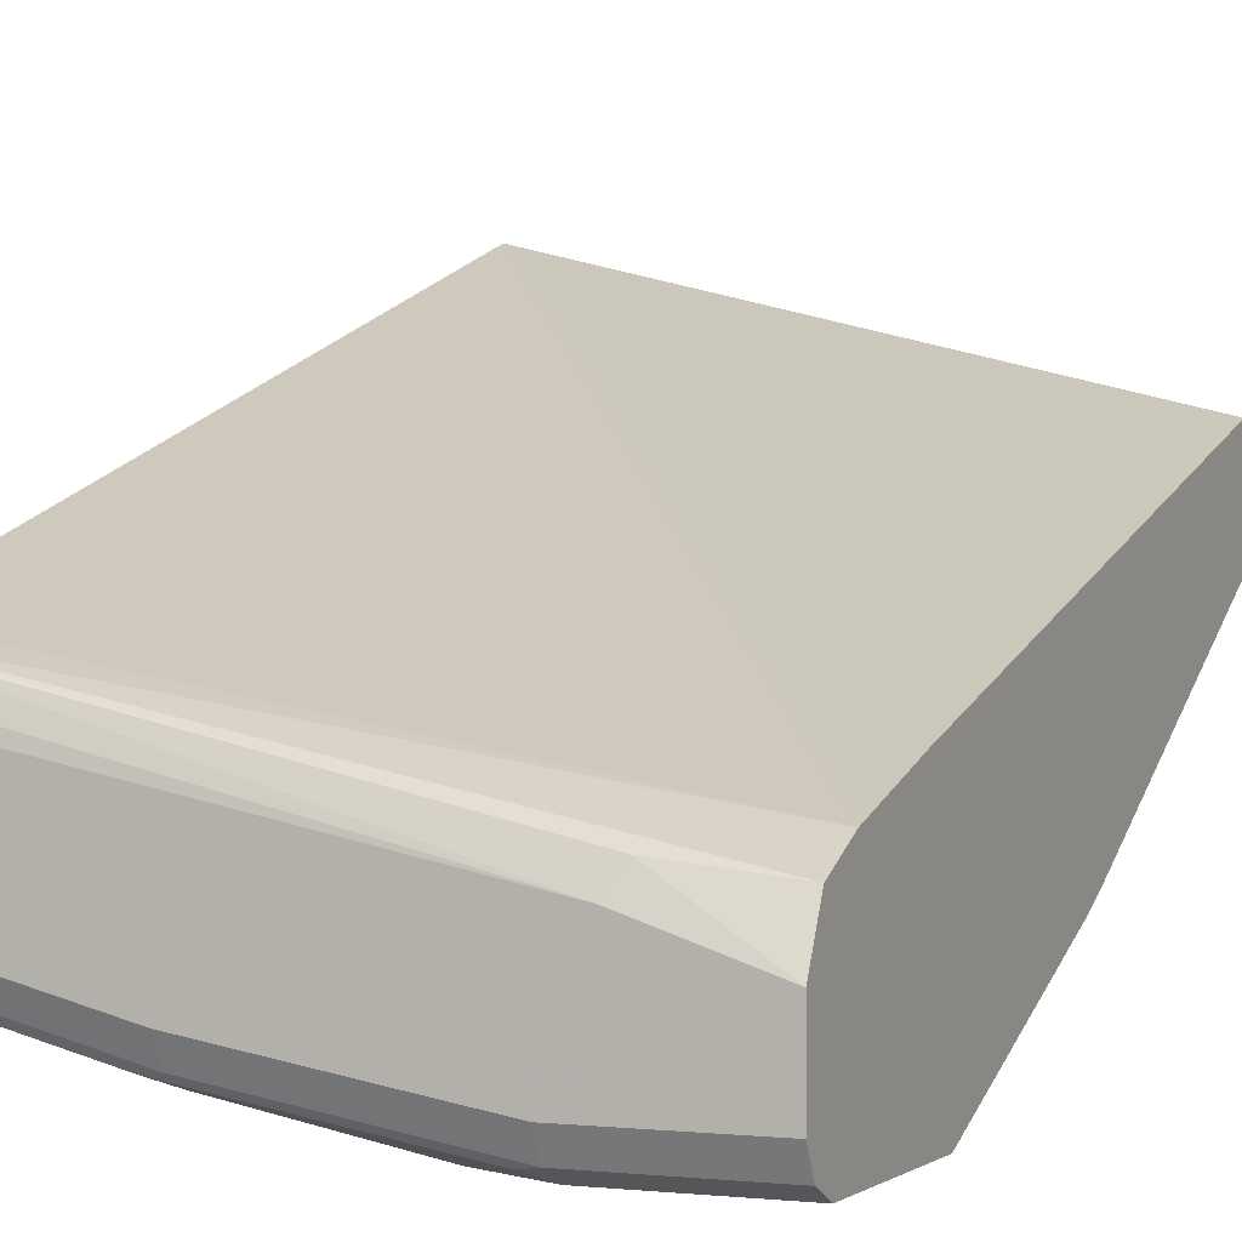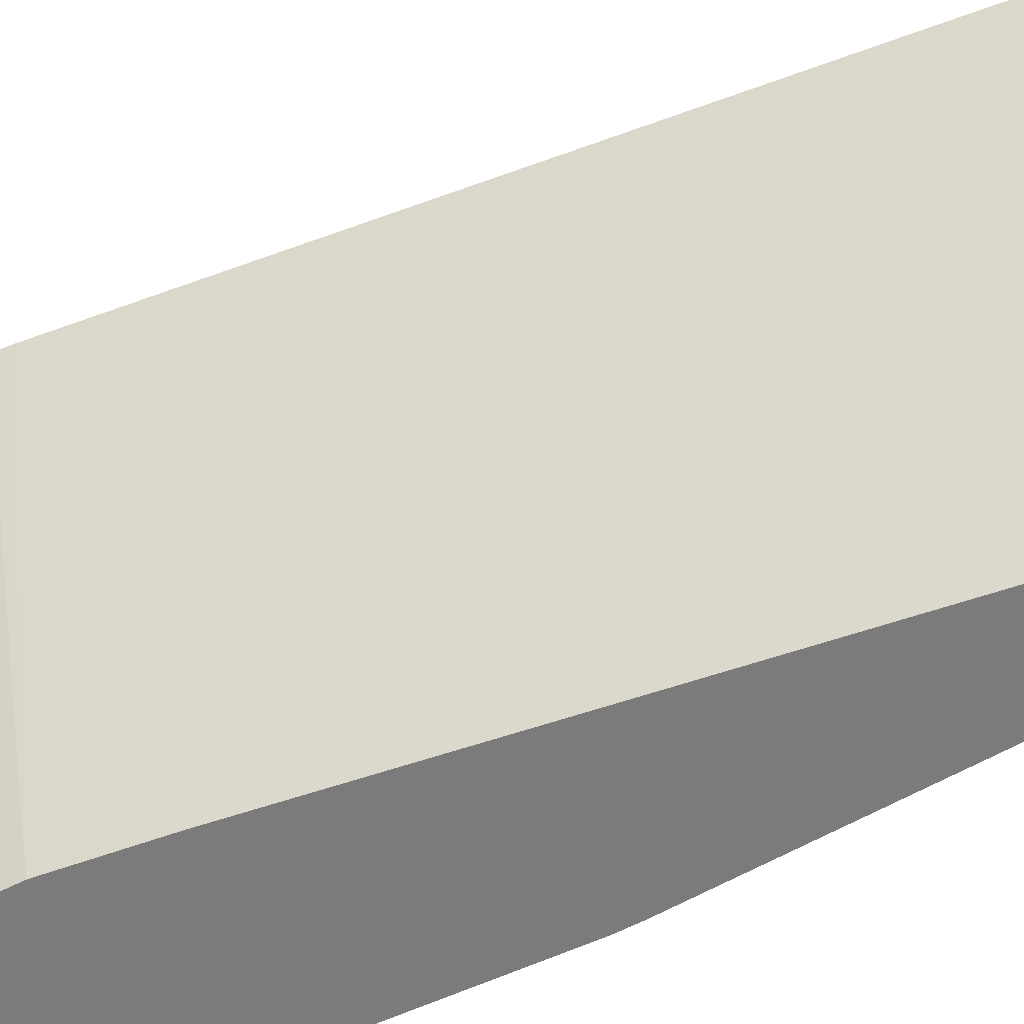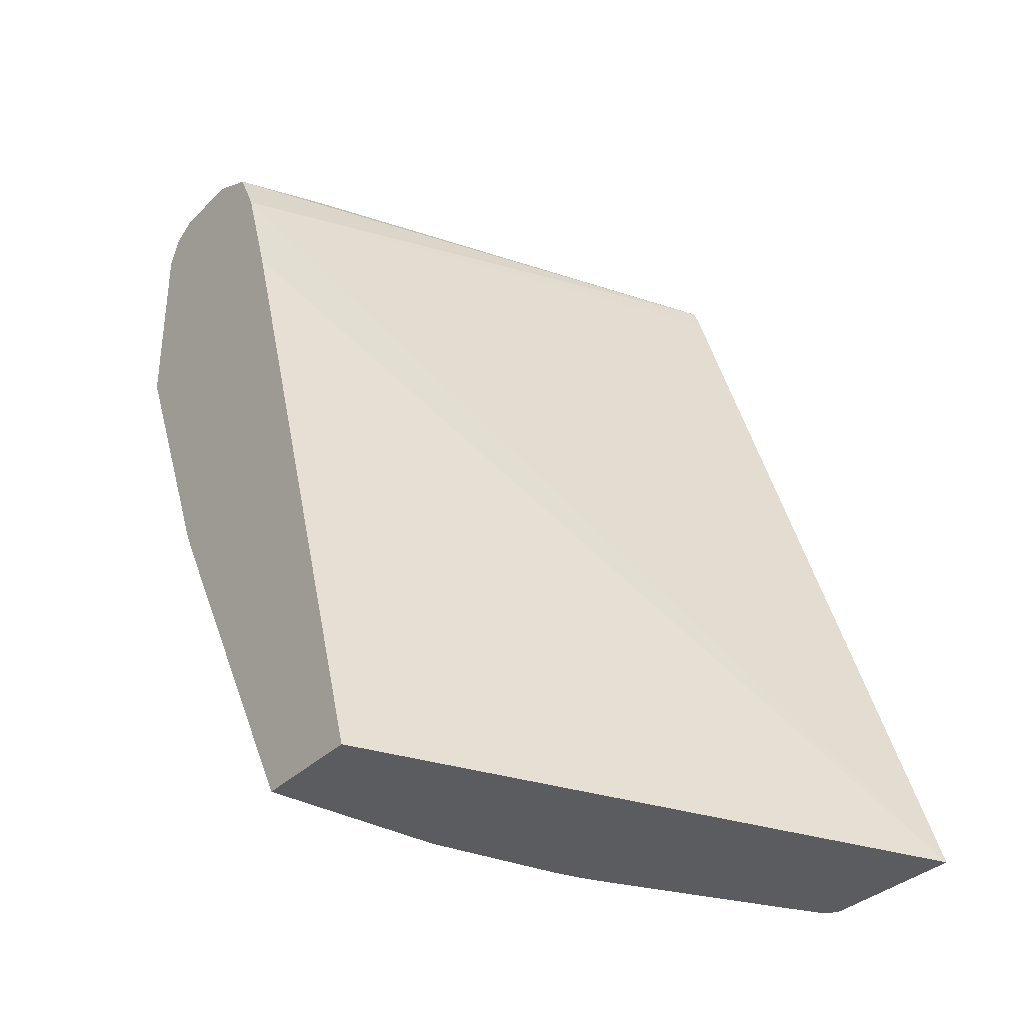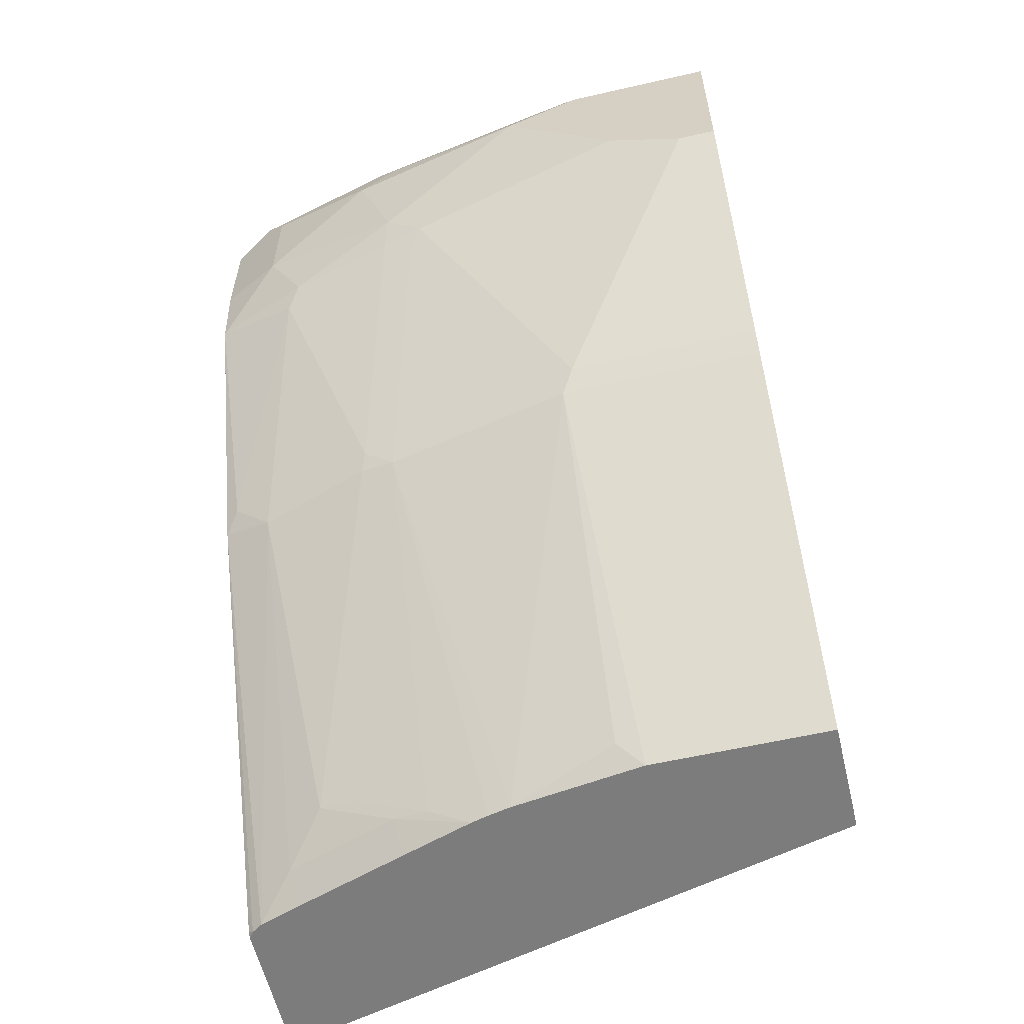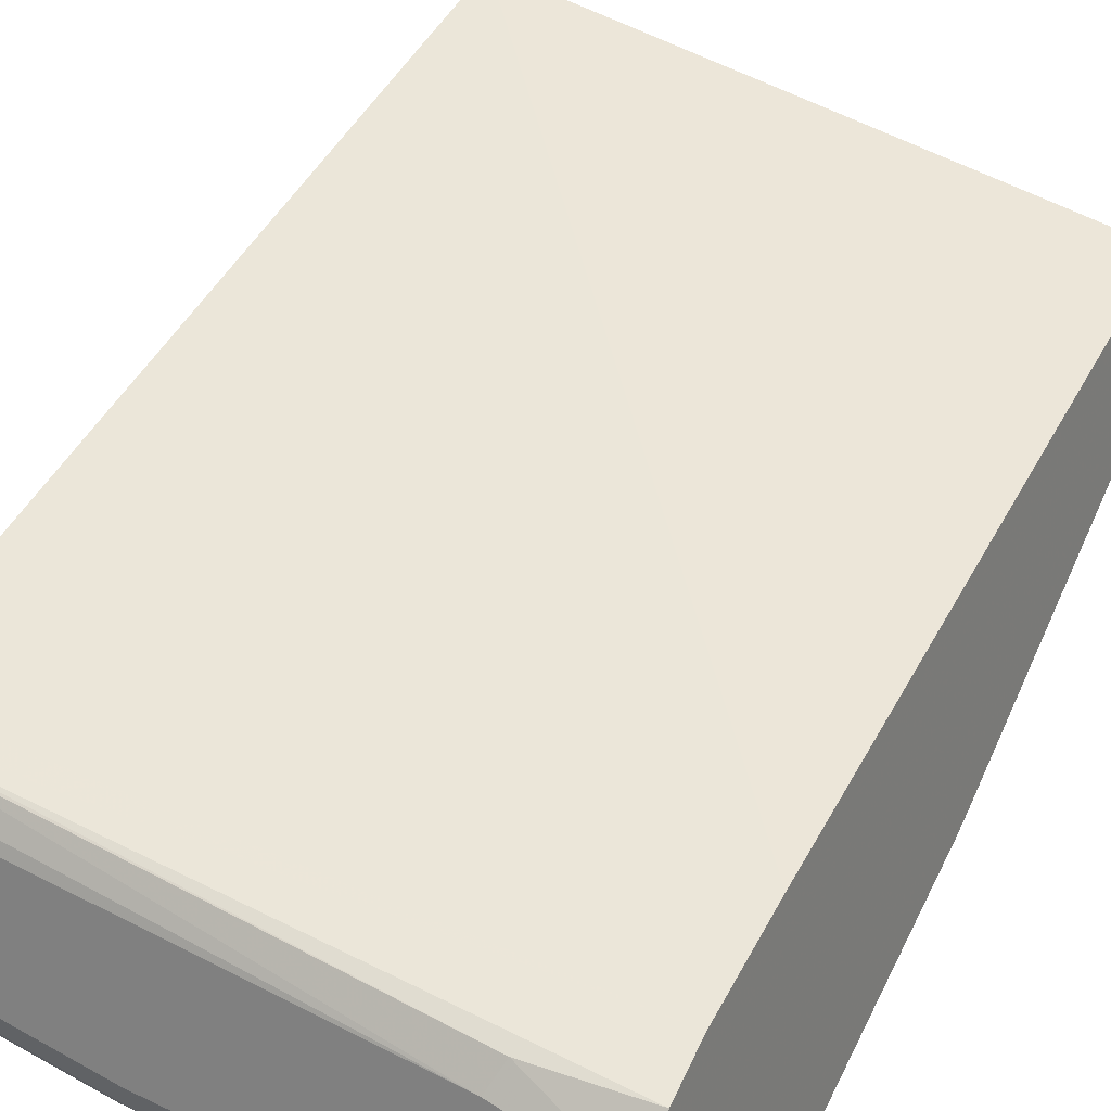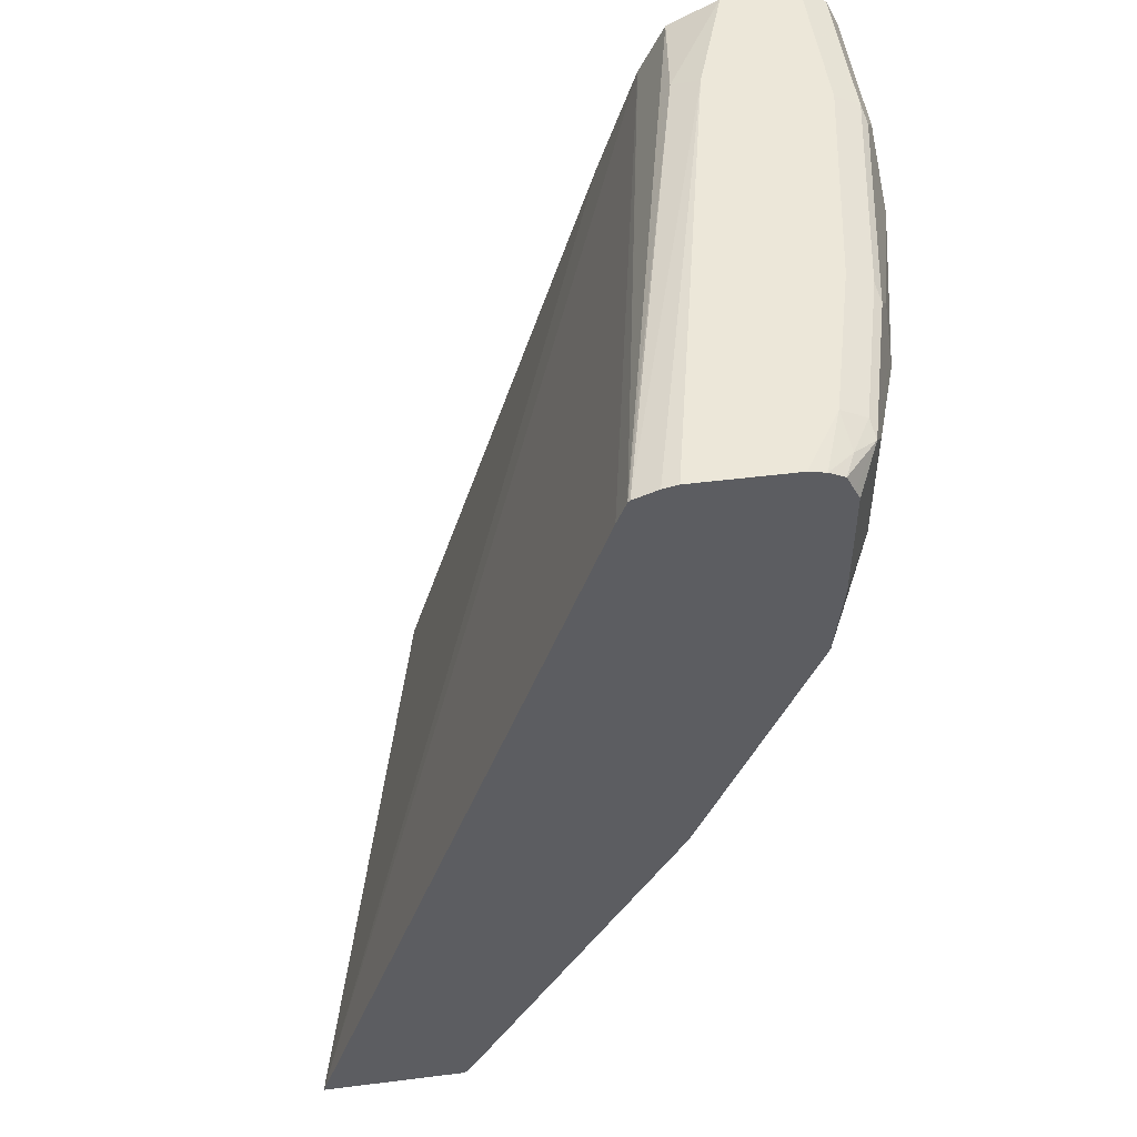
<metadata>
{"format":"obj","ext":"obj","renderer":"f3d","projection":"perspective","resolution":1024,"background":"white","views":[{"elev":0.1,"azim":-156.2,"up":"+Z"},{"elev":31.9,"azim":-94.1,"up":"+Z"},{"elev":-34.1,"azim":-37.3,"up":"+Y"},{"elev":-58.8,"azim":-166.7,"up":"+Y"},{"elev":24.3,"azim":-152.2,"up":"+Z"},{"elev":50.0,"azim":82.2,"up":"+Y"}]}
</metadata>
<code>
v 0.3128 -0.1065 -0.6087
v -0.0001479 -0.1065 -0.6881
v 0.3128 -0.1065 -0.6858
v 0.3128 0.3406 -0.7631
v -0.0001479 0.3205 -0.8215
v -0.0001479 0.2605 -0.8014
v -0.0001479 -0.1065 -0.7482
v 0.3128 -0.1043 -0.6884
v 0.3101 -0.1065 -0.6894
v 0.3128 0.353 -0.7679
v -0.0001479 0.3209 -0.8216
v 0.09384 -0.1065 -0.7482
v -0.0001479 0.08686 -0.8548
v 0.3128 -0.0904 -0.6963
v 0.3046 -0.1065 -0.6931
v 0.3128 0.1002 -0.8032
v -0.0001479 0.3473 -0.8348
v 0.3128 0.3541 -0.769
v 0.05343 0.3539 -0.8281
v 0.1069 0.08686 -0.8548
v 0.1069 -0.09346 -0.7547
v 0.1634 -0.1065 -0.7382
v -0.0001479 0.1001 -0.8615
v 0.2824 -0.1065 -0.7007
v 0.2855 -0.09012 -0.7113
v 0.2855 0.0902 -0.8114
v 0.3055 0.1102 -0.8114
v 0.3128 0.2404 -0.8615
v -0.0001479 0.3507 -0.8416
v 0.3128 0.3589 -0.7814
v 0.06011 0.3607 -0.8415
v -0.0001479 0.3607 -0.8615
v 0.1002 0.1002 -0.8615
v 0.187 0.2271 -0.8949
v 0.207 0.08686 -0.8348
v 0.1753 -0.1065 -0.7356
v -0.0001479 0.1002 -0.8615
v 0.2223 -0.1065 -0.7208
v 0.2254 -0.09012 -0.7313
v 0.2655 -0.07009 -0.7313
v 0.2254 0.0902 -0.8315
v 0.283 0.1002 -0.8165
v 0.2671 0.2271 -0.8749
v 0.2605 0.2404 -0.8816
v 0.2805 0.2805 -0.8816
v 0.3128 0.2805 -0.8654
v 0.3128 0.3607 -0.7892
v -0.0001479 0.3607 -0.9016
v 0.02004 0.2404 -0.9216
v 0.1803 0.2404 -0.9016
v 0.2028 0.2404 -0.8966
v 0.2229 0.1002 -0.8365
v 0.2471 -0.07343 -0.7347
v 0.207 -0.09346 -0.7347
v 0.1844 -0.1065 -0.7332
v -0.0001479 0.2404 -0.9216
v 0.2004 0.2605 -0.9016
v 0.2204 0.3205 -0.9016
v 0.2805 0.3406 -0.8816
v 0.2905 0.3506 -0.8766
v 0.3128 0.3406 -0.8654
v 0.3128 0.3607 -0.8415
v 0.08015 0.3607 -0.9016
v -0.0001479 0.3539 -0.915
v 0.06011 0.2605 -0.9216
v 0.1002 0.3005 -0.9216
v -0.0001479 0.3406 -0.9216
v 0.1202 0.3205 -0.9216
v 0.2004 0.3406 -0.9016
v 0.2304 0.3306 -0.8966
v 0.2104 0.3506 -0.8966
v 0.2805 0.3539 -0.8749
v 0.3005 0.3556 -0.864
v 0.3128 0.3546 -0.8584
v 0.3128 0.3462 -0.8626
v 0.3128 0.3587 -0.8502
v 0.2805 0.3607 -0.8615
v 0.2004 0.3607 -0.8816
v 0.08015 0.3539 -0.915
v -0.0001479 0.3538 -0.915
v 0.09019 0.3506 -0.9166
v 0.08015 0.3406 -0.9216
v 0.1303 0.3306 -0.9166
v 0.2004 0.3539 -0.8949
f 38 55 39
f 36 54 55
f 39 54 53
f 39 53 40
f 42 52 43
f 43 51 44
f 39 55 54
f 45 57 58
f 44 51 57
f 44 57 45
f 45 58 59
f 45 59 60
f 45 60 46
f 35 54 36
f 48 63 79
f 46 60 61
f 43 52 51
f 35 53 54
f 31 78 63
f 35 41 40
f 28 43 44
f 48 79 64
f 28 44 45
f 28 45 46
f 30 47 31
f 31 47 62
f 31 62 77
f 31 77 78
f 31 63 48
f 31 48 32
f 33 49 50
f 33 37 56
f 33 56 49
f 34 50 51
f 34 51 52
f 34 52 35
f 35 52 41
f 35 40 53
f 49 56 67
f 68 82 81
f 49 82 68
f 63 78 84
f 63 84 79
f 64 79 80
f 67 80 81
f 67 81 82
f 68 81 83
f 68 83 71
f 68 71 69
f 71 83 81
f 72 84 78
f 72 78 77
f 72 77 73
f 73 76 74
f 73 77 76
f 79 84 81
f 79 81 80
f 27 43 28
f 62 76 77
f 49 67 82
f 60 75 61
f 60 73 74
f 49 68 66
f 49 66 65
f 49 65 50
f 50 65 66
f 50 66 68
f 50 68 57
f 50 57 51
f 57 68 58
f 58 68 69
f 58 69 71
f 58 71 70
f 58 70 60
f 58 60 59
f 60 70 71
f 60 71 84
f 60 84 72
f 60 72 73
f 60 74 75
f 26 40 41
f 71 81 84
f 26 42 43
f 1 47 30
f 1 30 18
f 1 18 10
f 1 10 4
f 1 4 5
f 1 5 6
f 1 6 2
f 2 6 5
f 2 5 11
f 2 11 17
f 2 17 29
f 2 29 32
f 2 32 48
f 2 48 64
f 2 64 80
f 2 80 67
f 2 67 56
f 1 62 47
f 2 56 37
f 1 76 62
f 1 75 74
f 26 43 27
f 1 2 7
f 1 7 12
f 1 12 22
f 1 22 36
f 1 55 38
f 1 38 24
f 1 24 15
f 1 15 9
f 1 9 3
f 1 3 8
f 1 8 14
f 1 14 16
f 1 16 28
f 1 28 46
f 1 46 61
f 1 61 75
f 1 74 76
f 2 37 23
f 1 36 55
f 2 13 7
f 18 31 19
f 19 31 32
f 19 32 29
f 20 23 33
f 20 33 50
f 20 50 34
f 20 34 35
f 20 35 22
f 20 22 21
f 22 35 36
f 23 37 33
f 24 38 39
f 24 39 25
f 25 40 26
f 26 41 52
f 2 23 13
f 26 52 42
f 18 30 31
f 17 19 29
f 25 39 40
f 16 26 27
f 16 27 28
f 5 10 11
f 3 9 8
f 7 20 12
f 8 9 14
f 9 15 16
f 9 16 14
f 10 17 11
f 7 13 20
f 10 19 17
f 15 26 16
f 10 18 19
f 15 25 26
f 15 24 25
f 4 10 5
f 13 23 20
f 12 21 22
f 12 20 21

</code>
